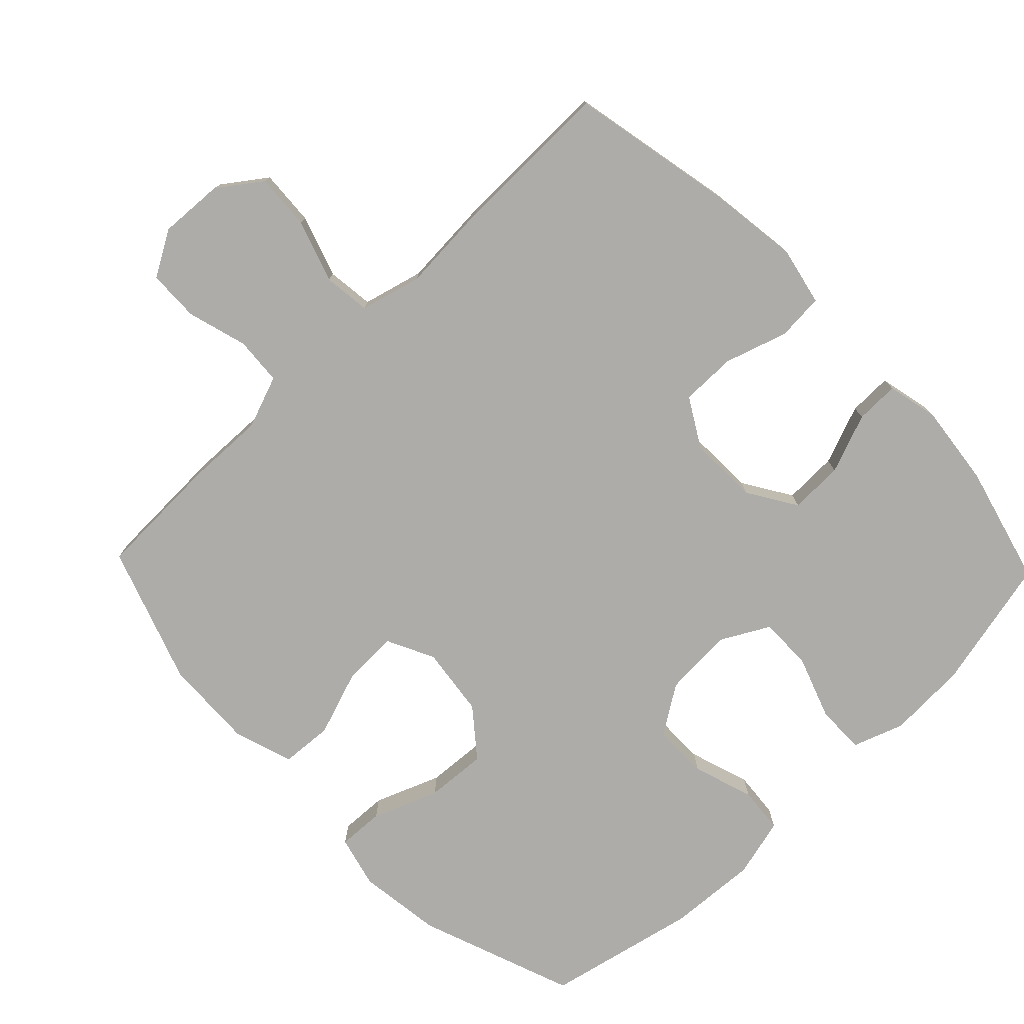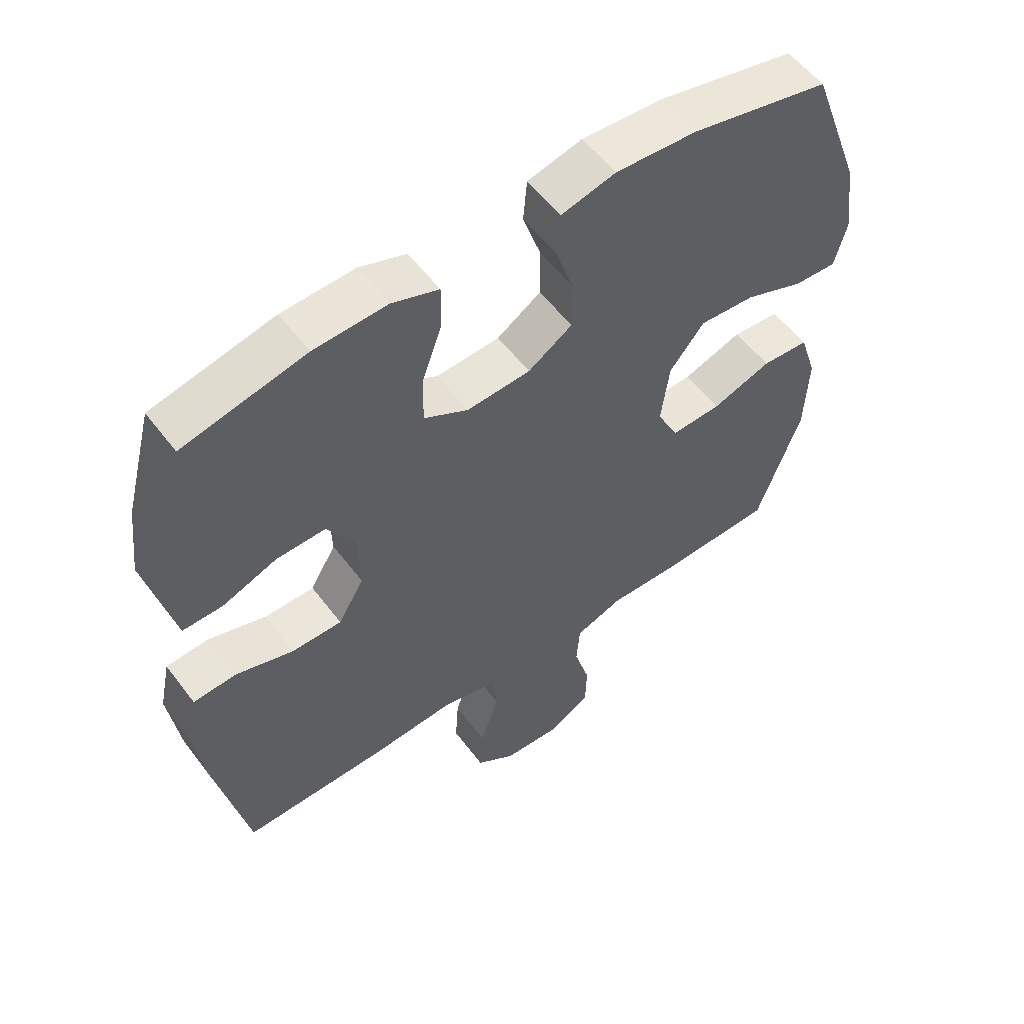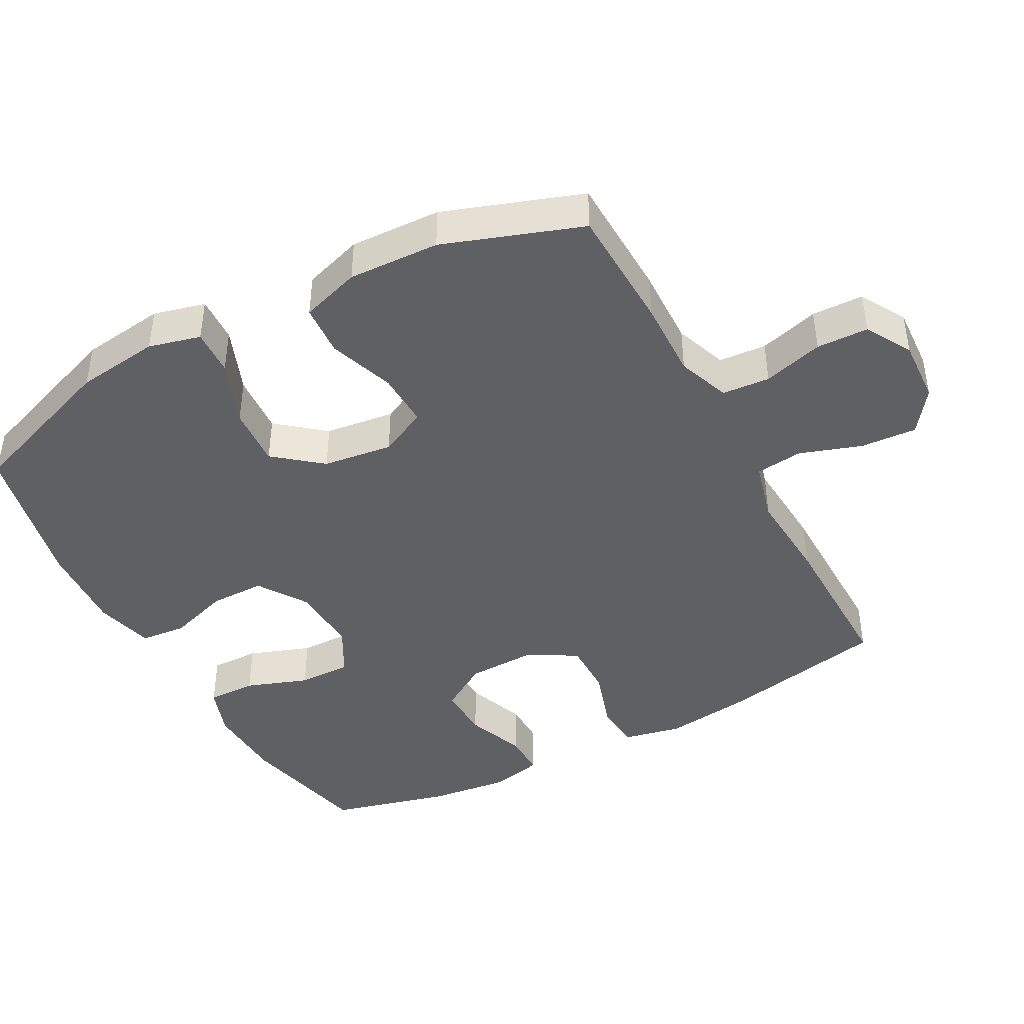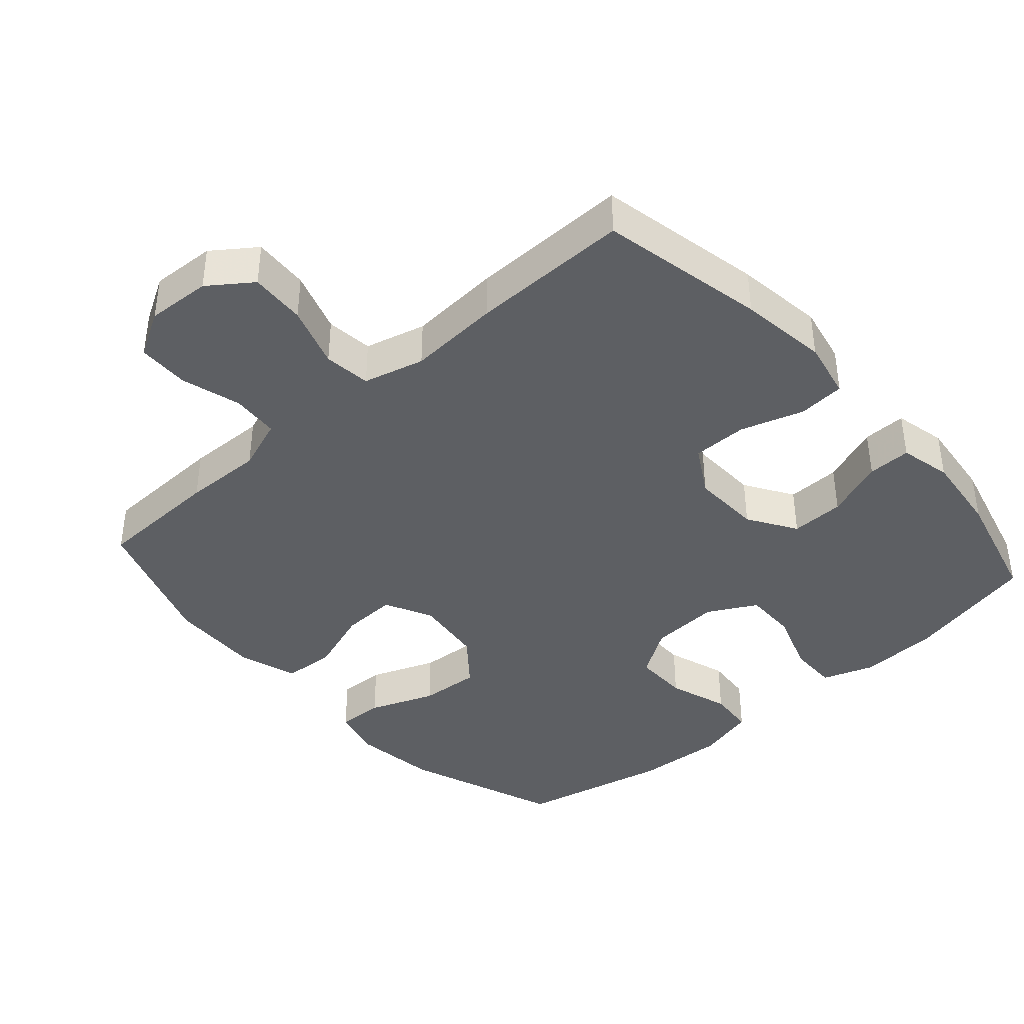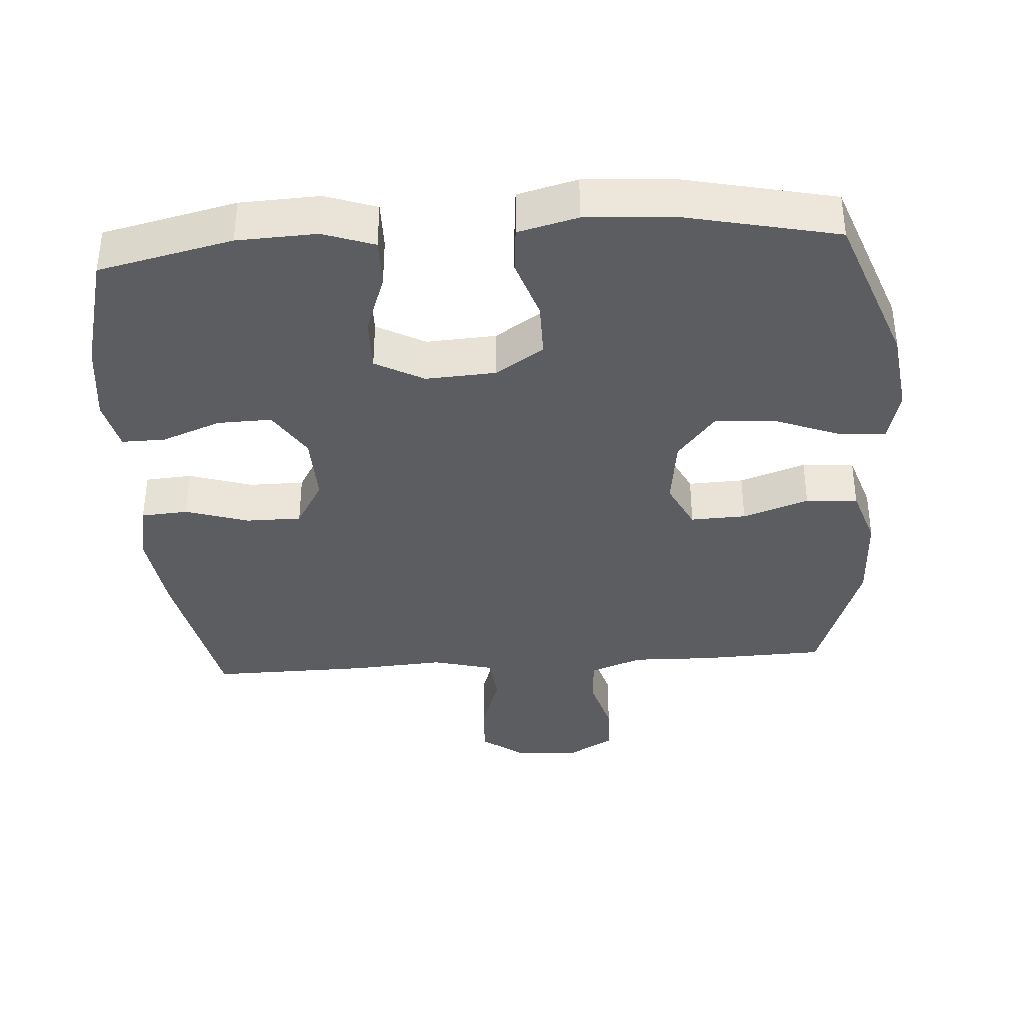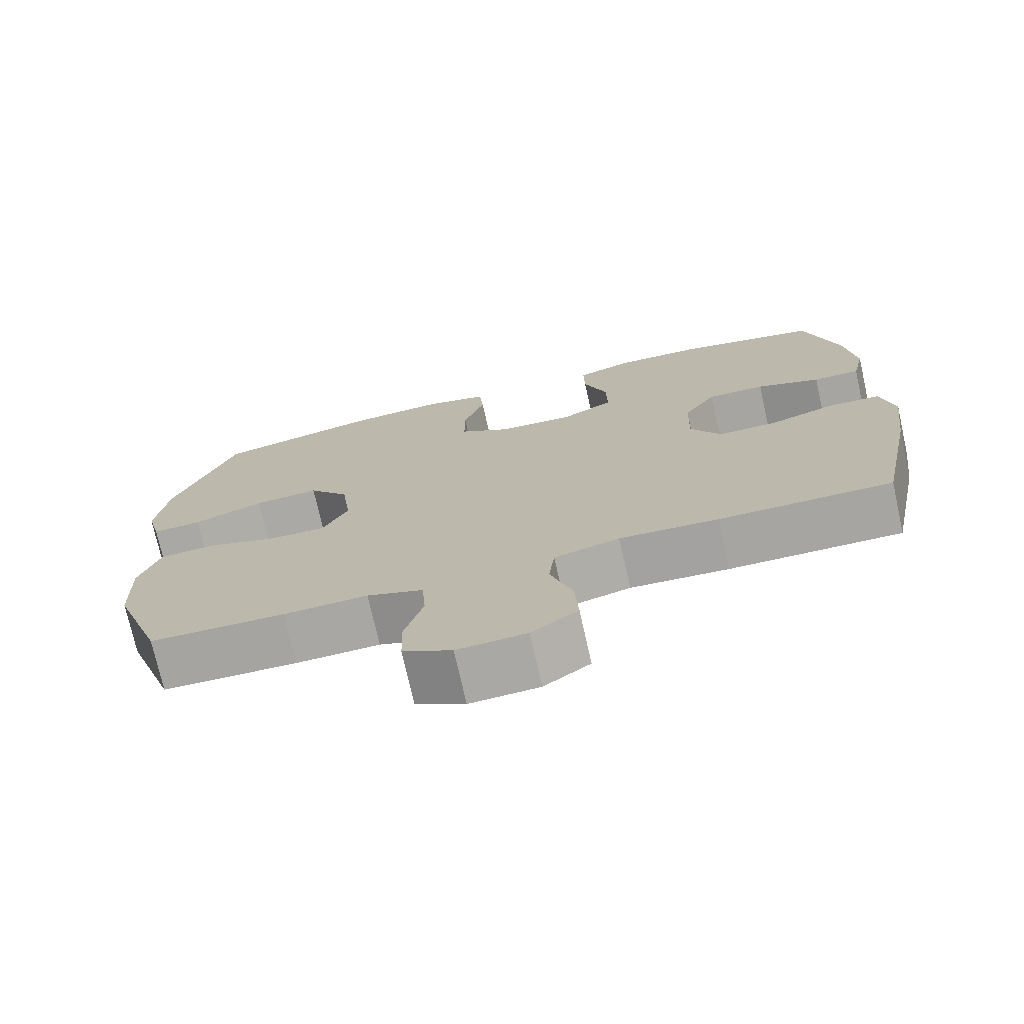
<metadata>
{"format":"obj","ext":"obj","renderer":"f3d","projection":"perspective","resolution":1024,"background":"white","views":[{"elev":-76.9,"azim":-136.1,"up":"+Y"},{"elev":55.9,"azim":-36.5,"up":"+Z"},{"elev":-43.0,"azim":118.2,"up":"+Y"},{"elev":-40.1,"azim":-138.4,"up":"+Y"},{"elev":-37.0,"azim":3.9,"up":"+Y"},{"elev":-74.2,"azim":-167.4,"up":"+Z"}]}
</metadata>
<code>
v 0.5 0.07 -0.5
v 0.318 0.07 -0.506
v 0.204 0.07 -0.503
v 0.128 0.07 -0.531
v 0.123 0.07 -0.6
v 0.148 0.07 -0.687
v 0.146 0.07 -0.762
v 0.08 0.07 -0.8
v -0.013 0.07 -0.795
v -0.075 0.07 -0.75
v -0.07 0.07 -0.669
v -0.04 0.07 -0.579
v -0.048 0.07 -0.511
v -0.136 0.07 -0.488
v -0.269 0.07 -0.497
v -0.5 0.07 -0.5
v -0.549 0.07 -0.259
v -0.566 0.07 -0.131
v -0.548 0.07 -0.046
v -0.48 0.07 -0.041
v -0.389 0.07 -0.07
v -0.309 0.07 -0.07
v -0.268 0.07 0
v -0.271 0.07 0.101
v -0.315 0.07 0.171
v -0.393 0.07 0.169
v -0.479 0.07 0.136
v -0.542 0.07 0.135
v -0.559 0.07 0.21
v -0.545 0.07 0.328
v -0.5 0.07 0.5
v -0.307 0.07 0.544
v -0.192 0.07 0.549
v -0.118 0.07 0.523
v -0.119 0.07 0.452
v -0.151 0.07 0.362
v -0.152 0.07 0.285
v -0.082 0.07 0.247
v 0.019 0.07 0.253
v 0.089 0.07 0.299
v 0.089 0.07 0.379
v 0.06 0.07 0.467
v 0.066 0.07 0.534
v 0.152 0.07 0.556
v 0.281 0.07 0.548
v 0.5 0.07 0.5
v 0.583 0.07 0.274
v 0.599 0.07 0.153
v 0.58 0.07 0.078
v 0.513 0.07 0.081
v 0.418 0.07 0.118
v 0.33 0.07 0.124
v 0.275 0.07 0.056
v 0.262 0.07 -0.045
v 0.296 0.07 -0.114
v 0.376 0.07 -0.111
v 0.471 0.07 -0.078
v 0.546 0.07 -0.083
v 0.574 0.07 -0.169
v 0.569 0.07 -0.301
v 0.5 0 -0.5
v 0.318 0 -0.506
v 0.204 0 -0.503
v 0.128 0 -0.531
v 0.123 0 -0.6
v 0.148 0 -0.687
v 0.146 0 -0.762
v 0.08 0 -0.8
v -0.013 0 -0.795
v -0.075 0 -0.75
v -0.07 0 -0.669
v -0.04 0 -0.579
v -0.048 0 -0.511
v -0.136 0 -0.488
v -0.269 0 -0.497
v -0.5 0 -0.5
v -0.549 0 -0.259
v -0.566 0 -0.131
v -0.548 0 -0.046
v -0.48 0 -0.041
v -0.389 0 -0.07
v -0.309 0 -0.07
v -0.268 0 0
v -0.271 0 0.101
v -0.315 0 0.171
v -0.393 0 0.169
v -0.479 0 0.136
v -0.542 0 0.135
v -0.559 0 0.21
v -0.545 0 0.328
v -0.5 0 0.5
v -0.307 0 0.544
v -0.192 0 0.549
v -0.118 0 0.523
v -0.119 0 0.452
v -0.151 0 0.362
v -0.152 0 0.285
v -0.082 0 0.247
v 0.019 0 0.253
v 0.089 0 0.299
v 0.089 0 0.379
v 0.06 0 0.467
v 0.066 0 0.534
v 0.152 0 0.556
v 0.281 0 0.548
v 0.5 0 0.5
v 0.583 0 0.274
v 0.599 0 0.153
v 0.58 0 0.078
v 0.513 0 0.081
v 0.418 0 0.118
v 0.33 0 0.124
v 0.275 0 0.056
v 0.262 0 -0.045
v 0.296 0 -0.114
v 0.376 0 -0.111
v 0.471 0 -0.078
v 0.546 0 -0.083
v 0.574 0 -0.169
v 0.569 0 -0.301
f 1 2 3
f 60 1 3
f 59 60 3
f 58 59 3
f 57 58 3
f 56 57 3
f 55 56 3 4
f 54 55 4
f 53 54 4
f 49 50 51
f 48 49 51
f 47 48 51
f 46 47 51
f 45 46 51
f 44 45 51
f 43 44 51
f 42 43 51
f 41 42 51
f 40 41 51 52
f 39 40 52 53
f 34 35 36
f 33 34 36
f 32 33 36
f 31 32 36
f 30 31 36
f 29 30 36
f 28 29 36
f 27 28 36
f 26 27 36
f 25 26 36 37
f 24 25 37 38
f 19 20 21
f 18 19 21
f 17 18 21
f 16 17 21
f 15 16 21
f 14 15 21
f 13 14 21 22
f 10 11 12
f 9 10 12
f 8 9 12
f 7 8 12
f 6 7 12
f 5 6 12
f 4 5 12 13
f 53 4 13
f 39 53 13
f 38 39 13
f 24 38 13
f 23 24 13
f 13 22 23
f 63 62 61
f 63 61 120
f 63 120 119
f 63 119 118
f 63 118 117
f 63 117 116
f 64 63 116 115
f 64 115 114
f 64 114 113
f 111 110 109
f 111 109 108
f 111 108 107
f 111 107 106
f 111 106 105
f 111 105 104
f 111 104 103
f 111 103 102
f 111 102 101
f 112 111 101 100
f 113 112 100 99
f 96 95 94
f 96 94 93
f 96 93 92
f 96 92 91
f 96 91 90
f 96 90 89
f 96 89 88
f 96 88 87
f 96 87 86
f 97 96 86 85
f 98 97 85 84
f 81 80 79
f 81 79 78
f 81 78 77
f 81 77 76
f 81 76 75
f 81 75 74
f 82 81 74 73
f 72 71 70
f 72 70 69
f 72 69 68
f 72 68 67
f 72 67 66
f 72 66 65
f 73 72 65 64
f 73 64 113
f 73 113 99
f 73 99 98
f 73 98 84
f 73 84 83
f 83 82 73
f 1 61 62 2
f 2 62 63 3
f 3 63 64 4
f 4 64 65 5
f 5 65 66 6
f 6 66 67 7
f 7 67 68 8
f 8 68 69 9
f 9 69 70 10
f 10 70 71 11
f 11 71 72 12
f 12 72 73 13
f 13 73 74 14
f 14 74 75 15
f 15 75 76 16
f 16 76 77 17
f 17 77 78 18
f 18 78 79 19
f 19 79 80 20
f 20 80 81 21
f 21 81 82 22
f 22 82 83 23
f 23 83 84 24
f 24 84 85 25
f 25 85 86 26
f 26 86 87 27
f 27 87 88 28
f 28 88 89 29
f 29 89 90 30
f 30 90 91 31
f 31 91 92 32
f 32 92 93 33
f 33 93 94 34
f 34 94 95 35
f 35 95 96 36
f 36 96 97 37
f 37 97 98 38
f 38 98 99 39
f 39 99 100 40
f 40 100 101 41
f 41 101 102 42
f 42 102 103 43
f 43 103 104 44
f 44 104 105 45
f 45 105 106 46
f 46 106 107 47
f 47 107 108 48
f 48 108 109 49
f 49 109 110 50
f 50 110 111 51
f 51 111 112 52
f 52 112 113 53
f 53 113 114 54
f 54 114 115 55
f 55 115 116 56
f 56 116 117 57
f 57 117 118 58
f 58 118 119 59
f 59 119 120 60
f 60 120 61 1

</code>
